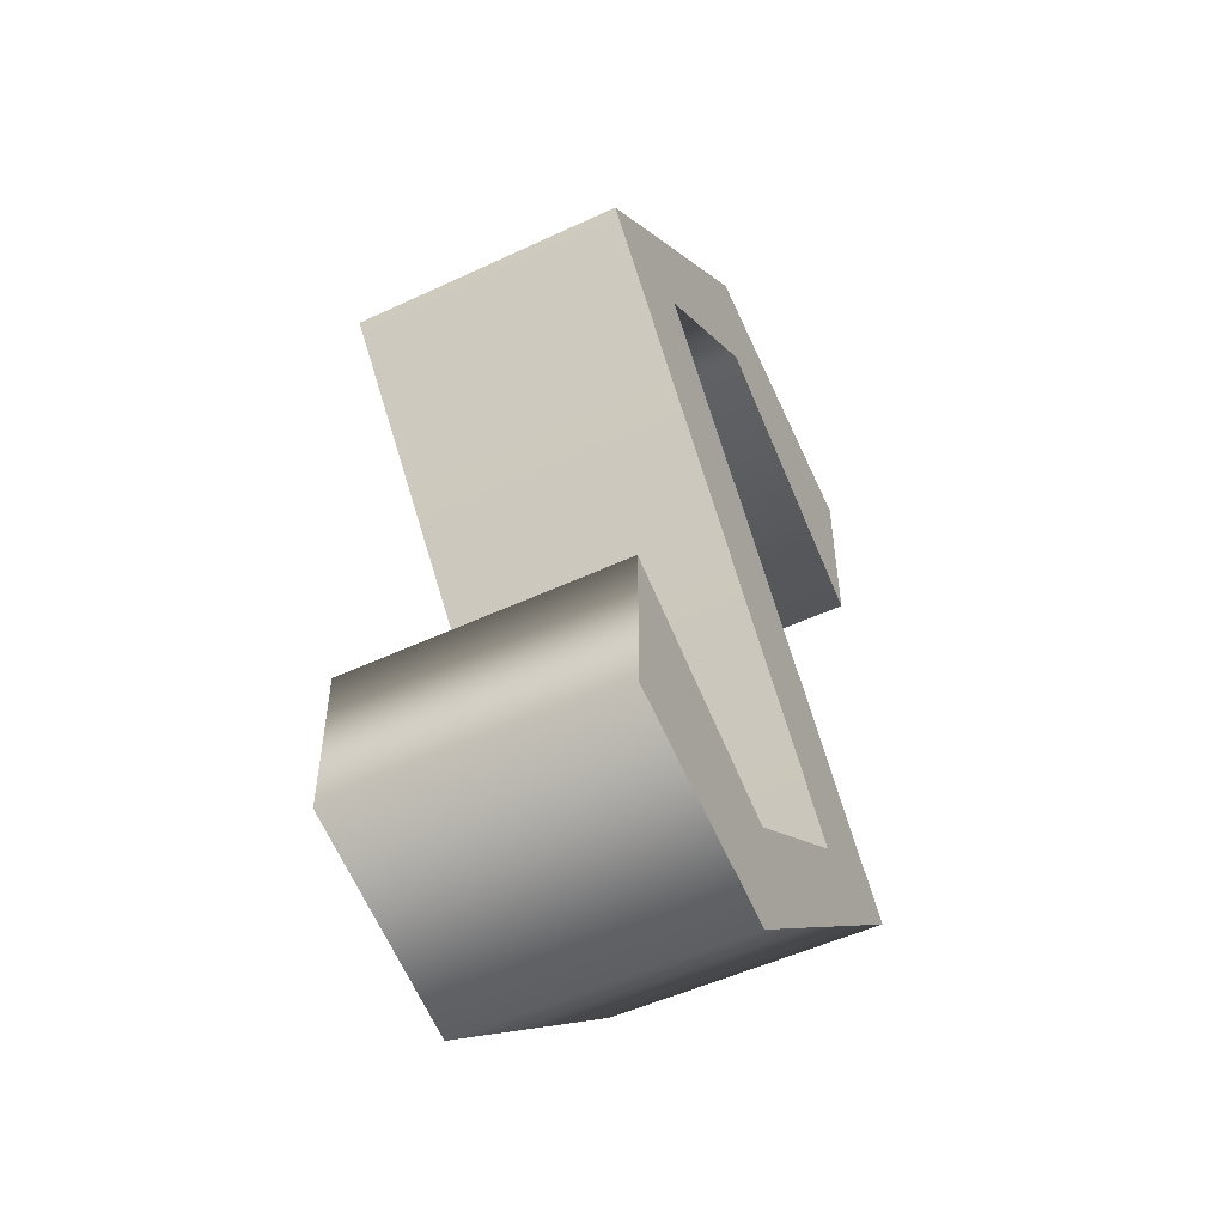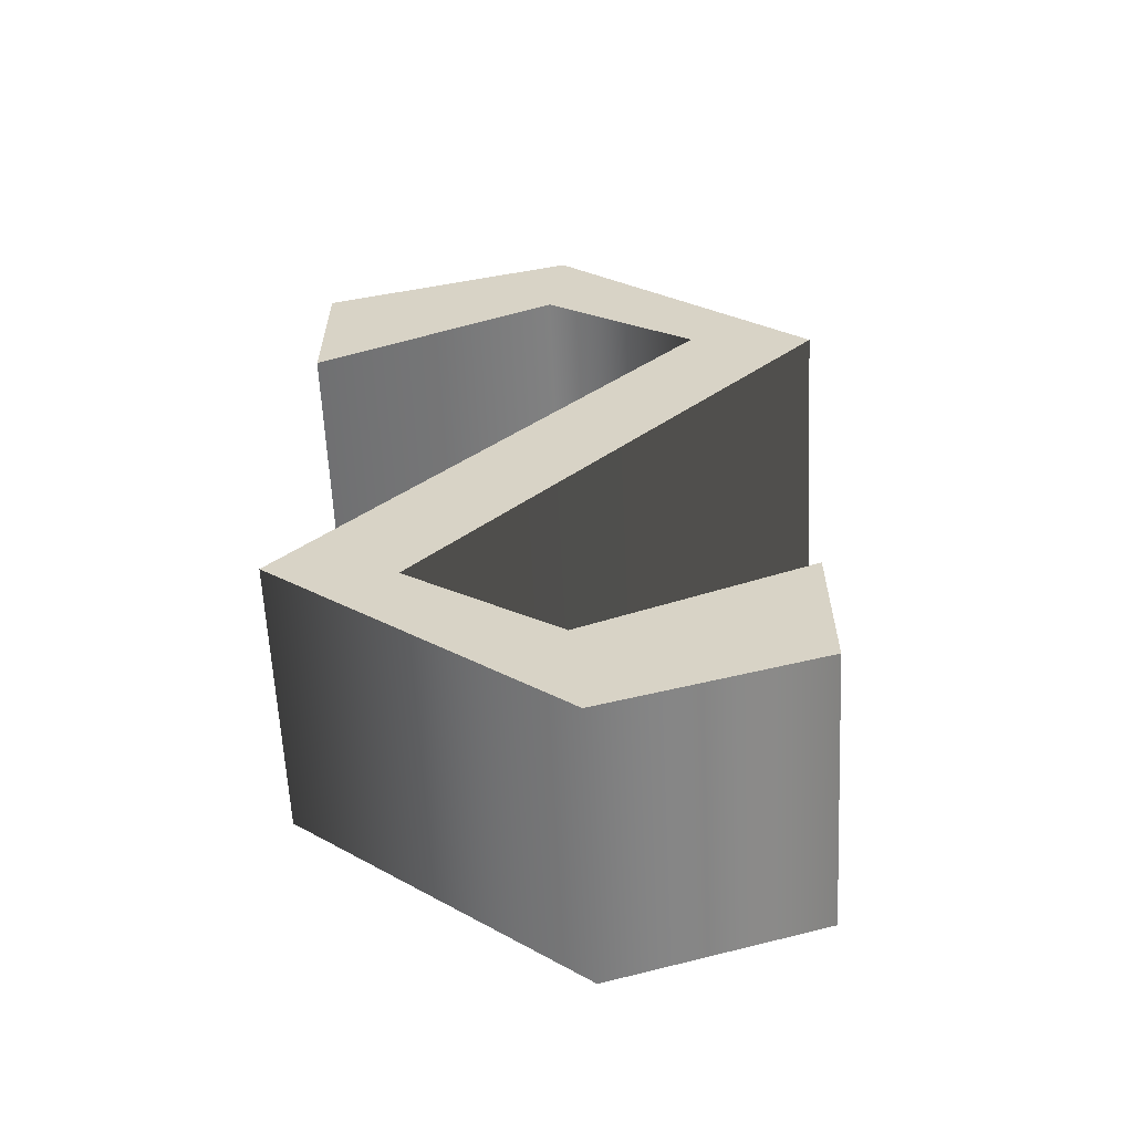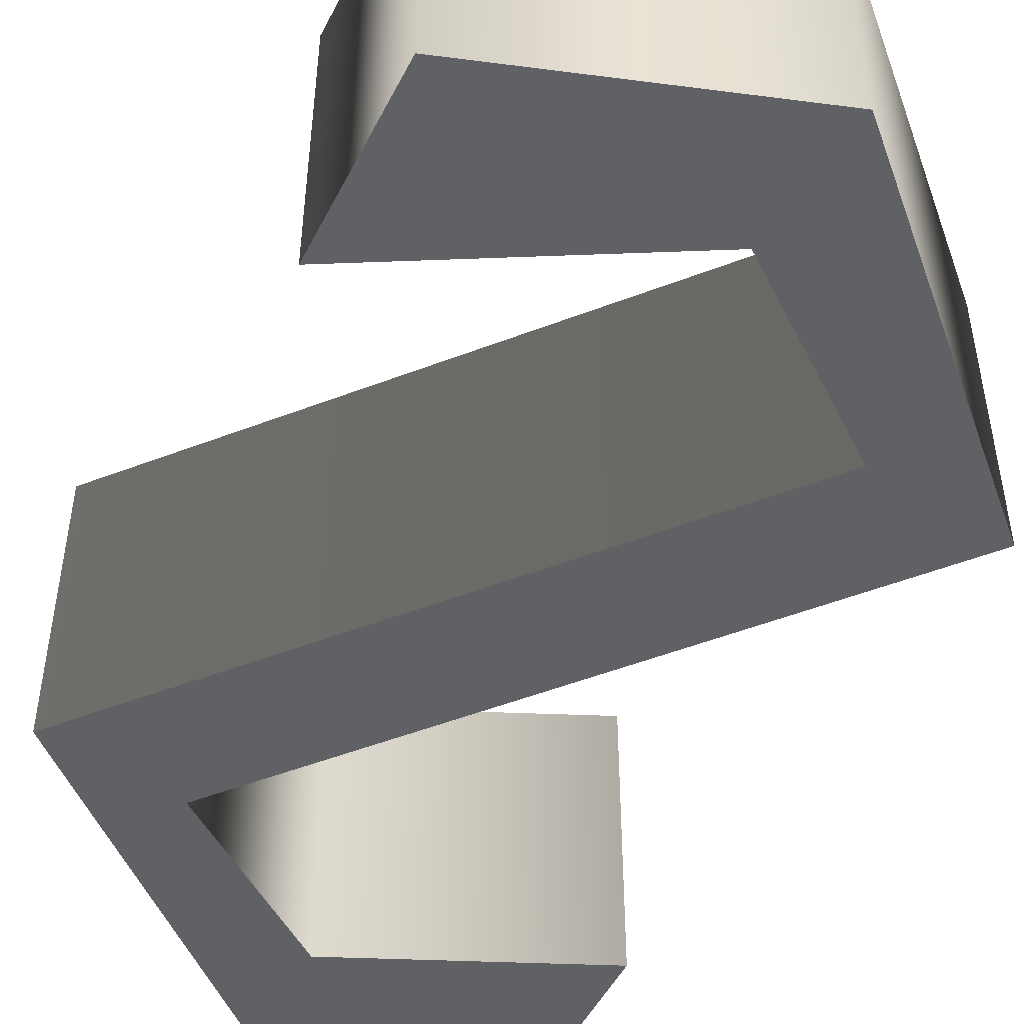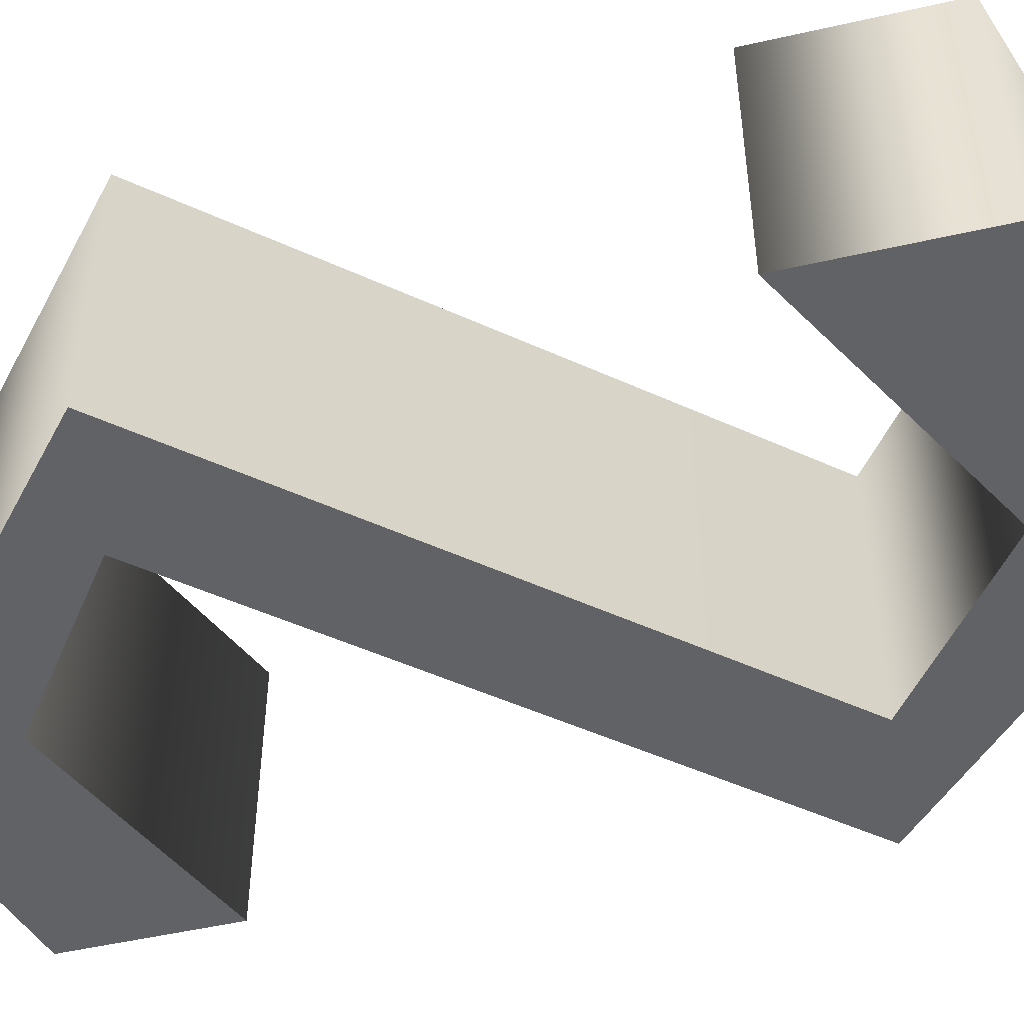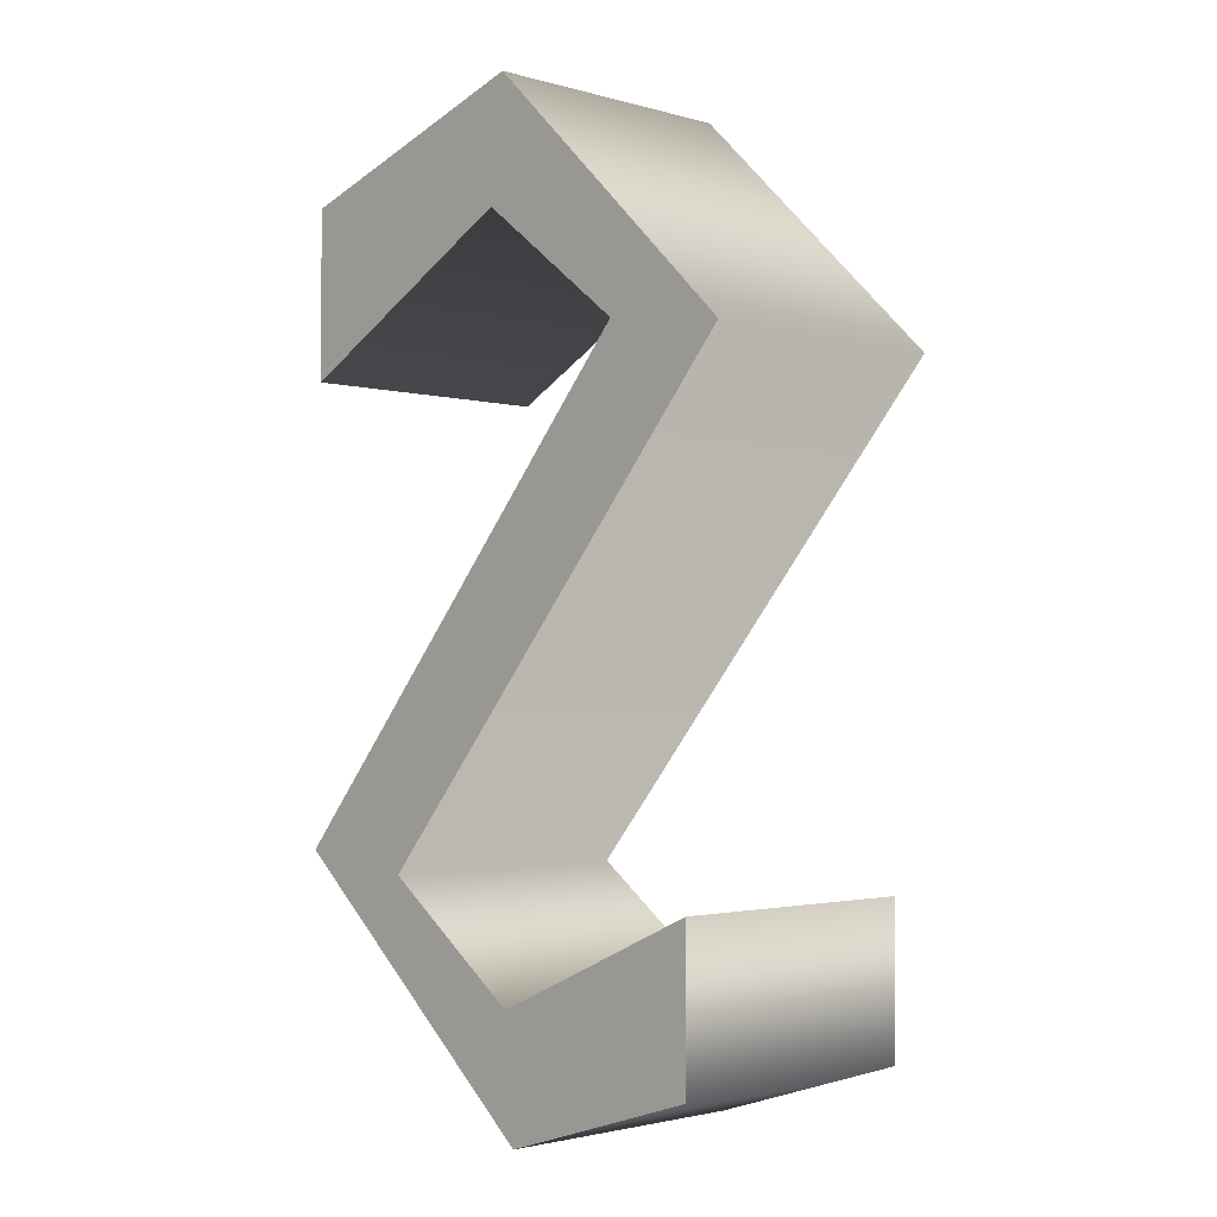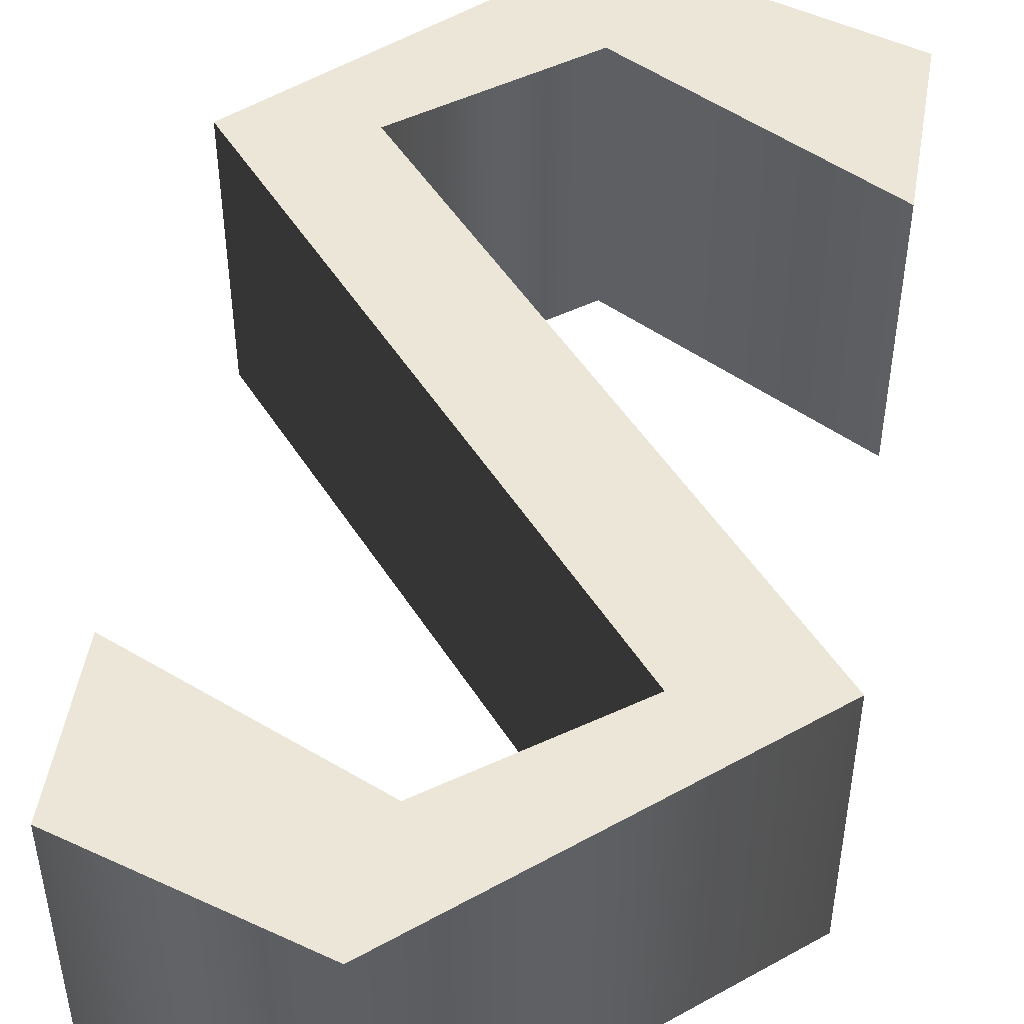
<metadata>
{"format":"obj","ext":"obj","renderer":"f3d","projection":"perspective","resolution":1024,"background":"white","views":[{"elev":-51.5,"azim":116.9,"up":"+Z"},{"elev":-61.2,"azim":2.8,"up":"+Z"},{"elev":-50.1,"azim":-26.4,"up":"+Y"},{"elev":-50.5,"azim":-76.0,"up":"+Y"},{"elev":-2.1,"azim":45.1,"up":"+Z"},{"elev":49.2,"azim":-170.4,"up":"+Y"}]}
</metadata>
<code>
o Text_Mesh
v 0.01 0.1 -0.603
v -0.098 0.1 -0.522
v 0.197 0.1 -0.176
v 0.006 0.1 0.009
v -0.185 0.1 -0.054
v -0.185 0.1 -0.178
v -0.005 0.1 -0.079
v 0.106 0.1 -0.165
v -0.189 0.1 -0.509
v 0.018 0.1 -0.691
v 0.17 0.1 -0.643
v 0.17 0.1 -0.532
v 0.01 -0.1 -0.603
v -0.098 -0.1 -0.522
v 0.197 -0.1 -0.176
v 0.006 -0.1 0.009
v -0.185 -0.1 -0.054
v -0.185 -0.1 -0.178
v -0.005 -0.1 -0.079
v 0.106 -0.1 -0.165
v -0.189 -0.1 -0.509
v 0.018 -0.1 -0.691
v 0.17 -0.1 -0.643
v 0.17 -0.1 -0.532
v 0.01 -0.1 -0.603
v 0.01 0.1 -0.603
v -0.098 -0.1 -0.522
v -0.098 0.1 -0.522
v 0.197 -0.1 -0.176
v 0.197 0.1 -0.176
v 0.006 -0.1 0.009
v 0.006 0.1 0.009
v -0.185 -0.1 -0.054
v -0.185 0.1 -0.054
v -0.185 -0.1 -0.178
v -0.185 0.1 -0.178
v -0.005 -0.1 -0.079
v -0.005 0.1 -0.079
v 0.106 -0.1 -0.165
v 0.106 0.1 -0.165
v -0.189 -0.1 -0.509
v -0.189 0.1 -0.509
v 0.018 -0.1 -0.691
v 0.018 0.1 -0.691
v 0.17 -0.1 -0.643
v 0.17 0.1 -0.643
v 0.17 -0.1 -0.532
v 0.17 0.1 -0.532
f 9 1 10
f 1 11 10
f 1 12 11
f 9 2 1
f 9 3 2
f 8 3 9
f 5 7 6
f 8 4 3
f 7 4 8
f 5 4 7
f 13 21 22
f 23 13 22
f 24 13 23
f 14 21 13
f 15 21 14
f 15 20 21
f 19 17 18
f 16 20 15
f 16 19 20
f 16 17 19
f 28 25 26
f 30 27 28
f 32 29 30
f 34 31 32
f 36 33 34
f 38 35 36
f 40 37 38
f 42 39 40
f 44 41 42
f 46 43 44
f 48 45 46
f 26 47 48
f 28 27 25
f 30 29 27
f 32 31 29
f 34 33 31
f 36 35 33
f 38 37 35
f 40 39 37
f 42 41 39
f 44 43 41
f 46 45 43
f 48 47 45
f 26 25 47

</code>
